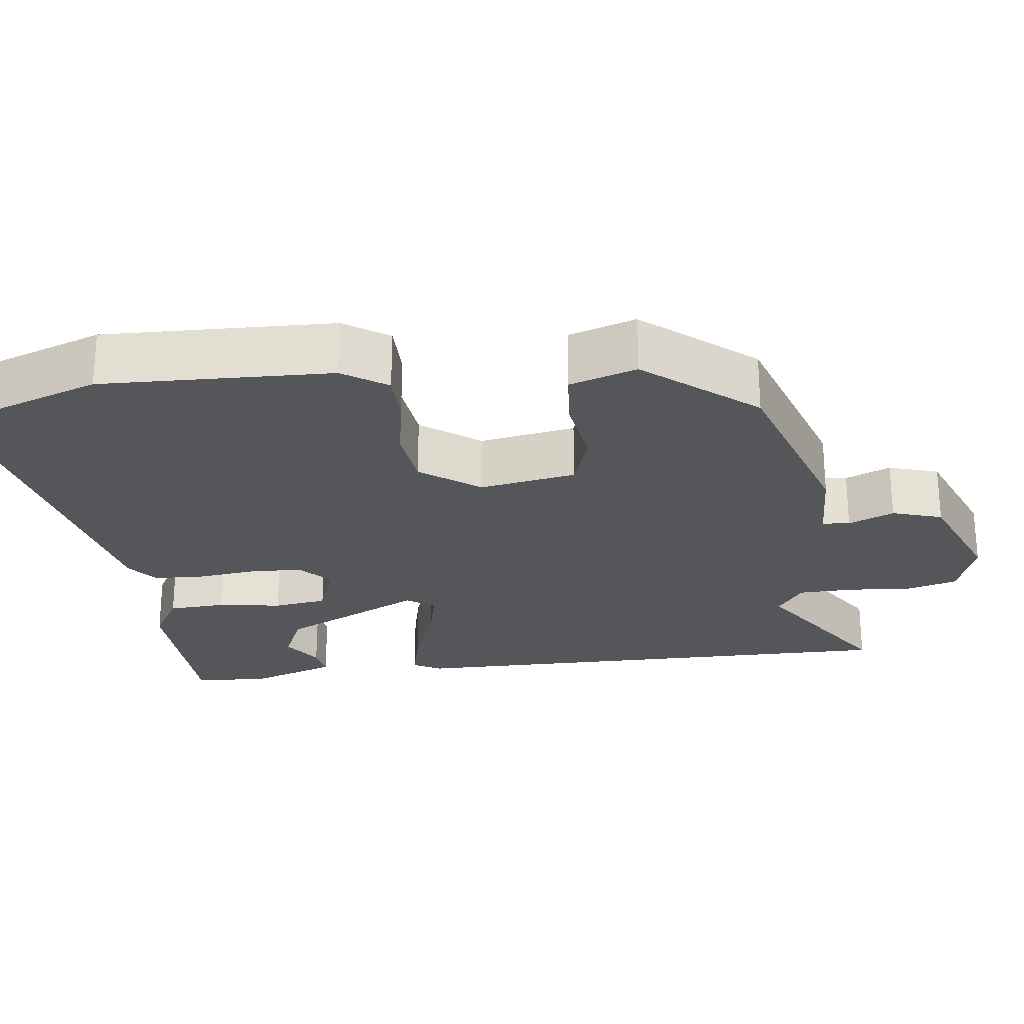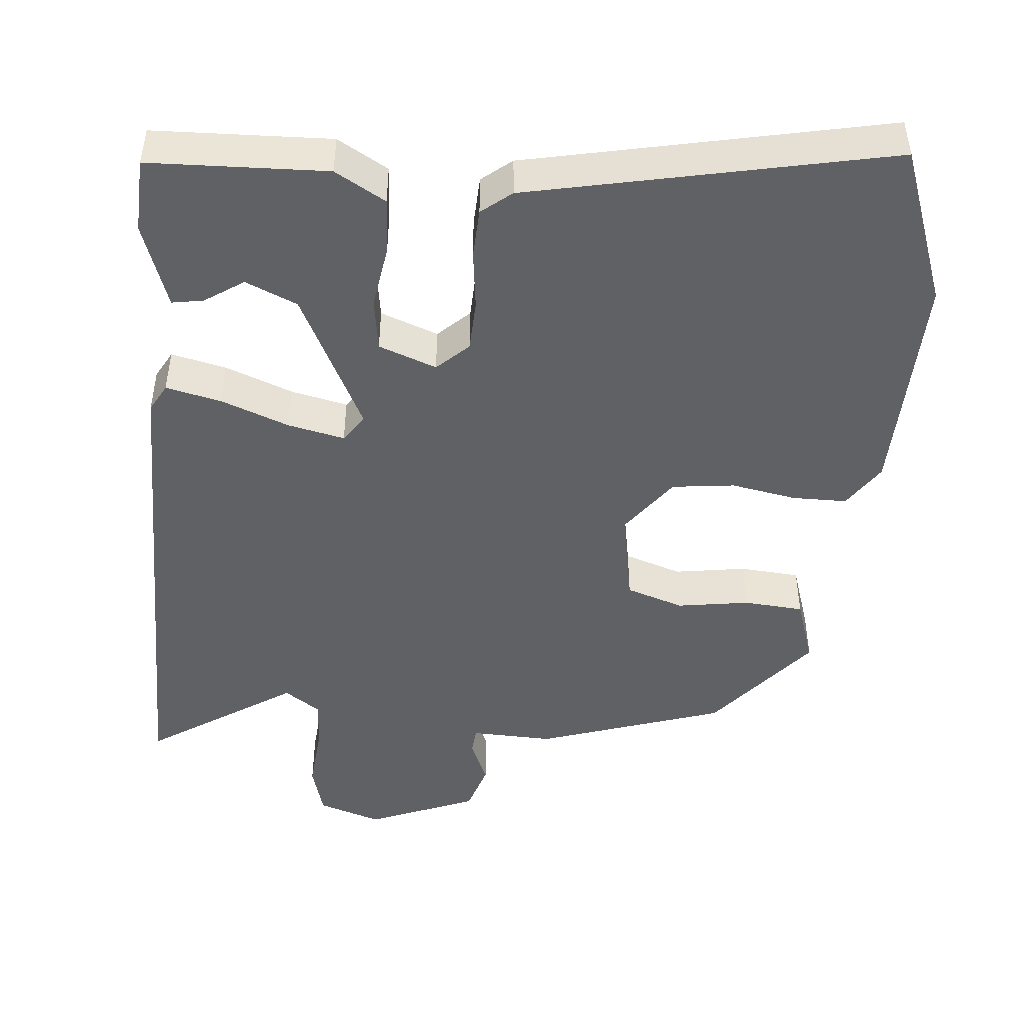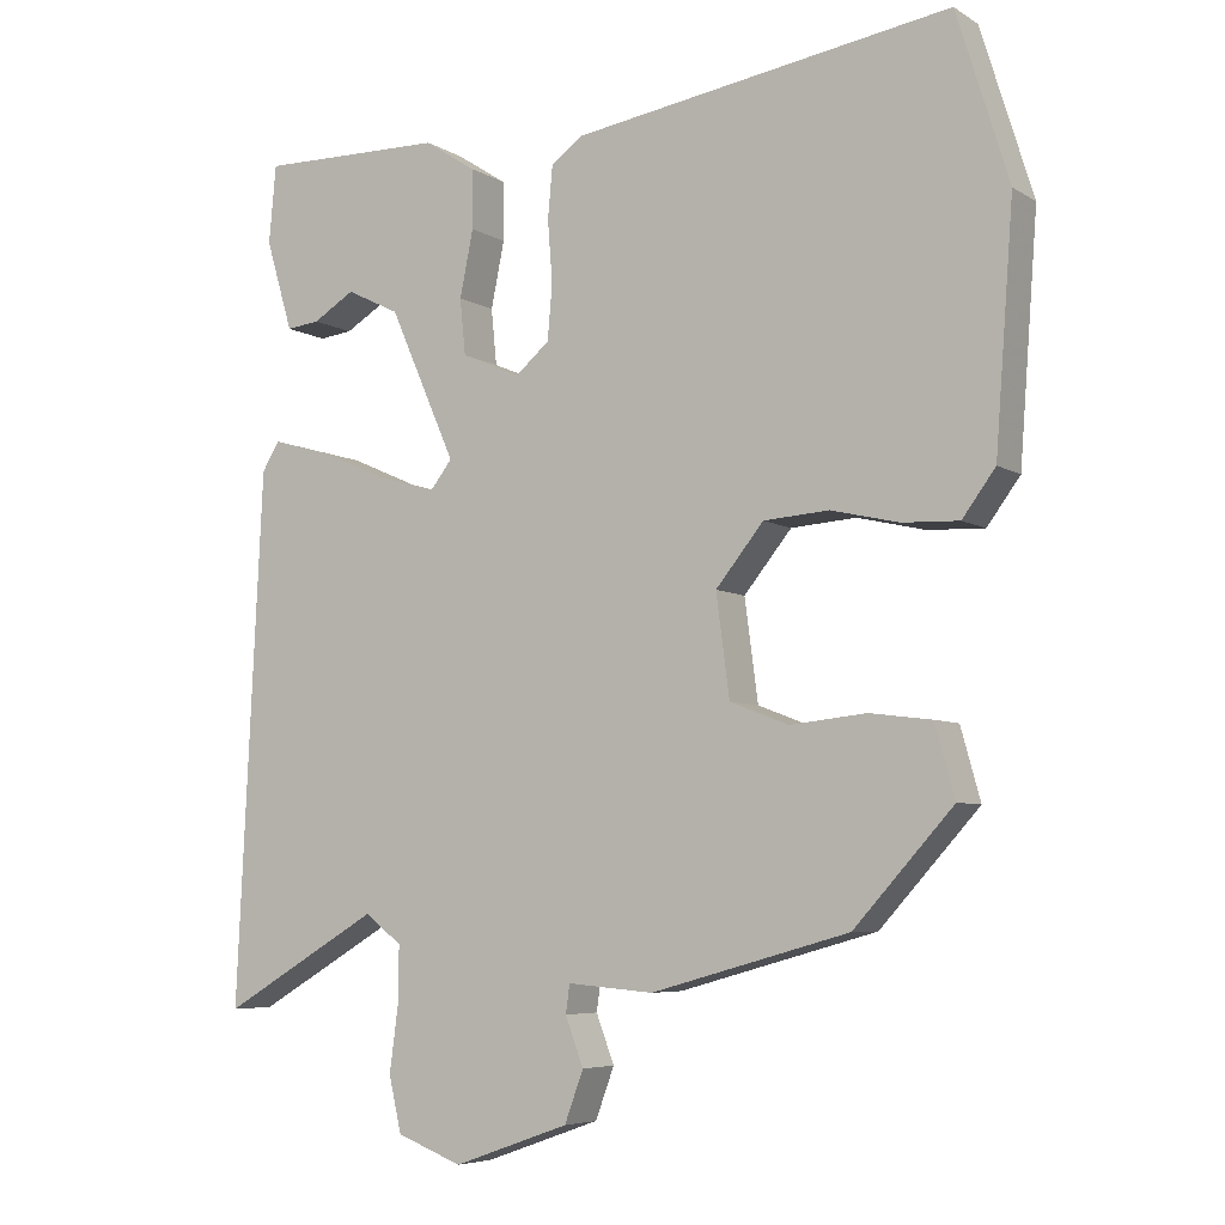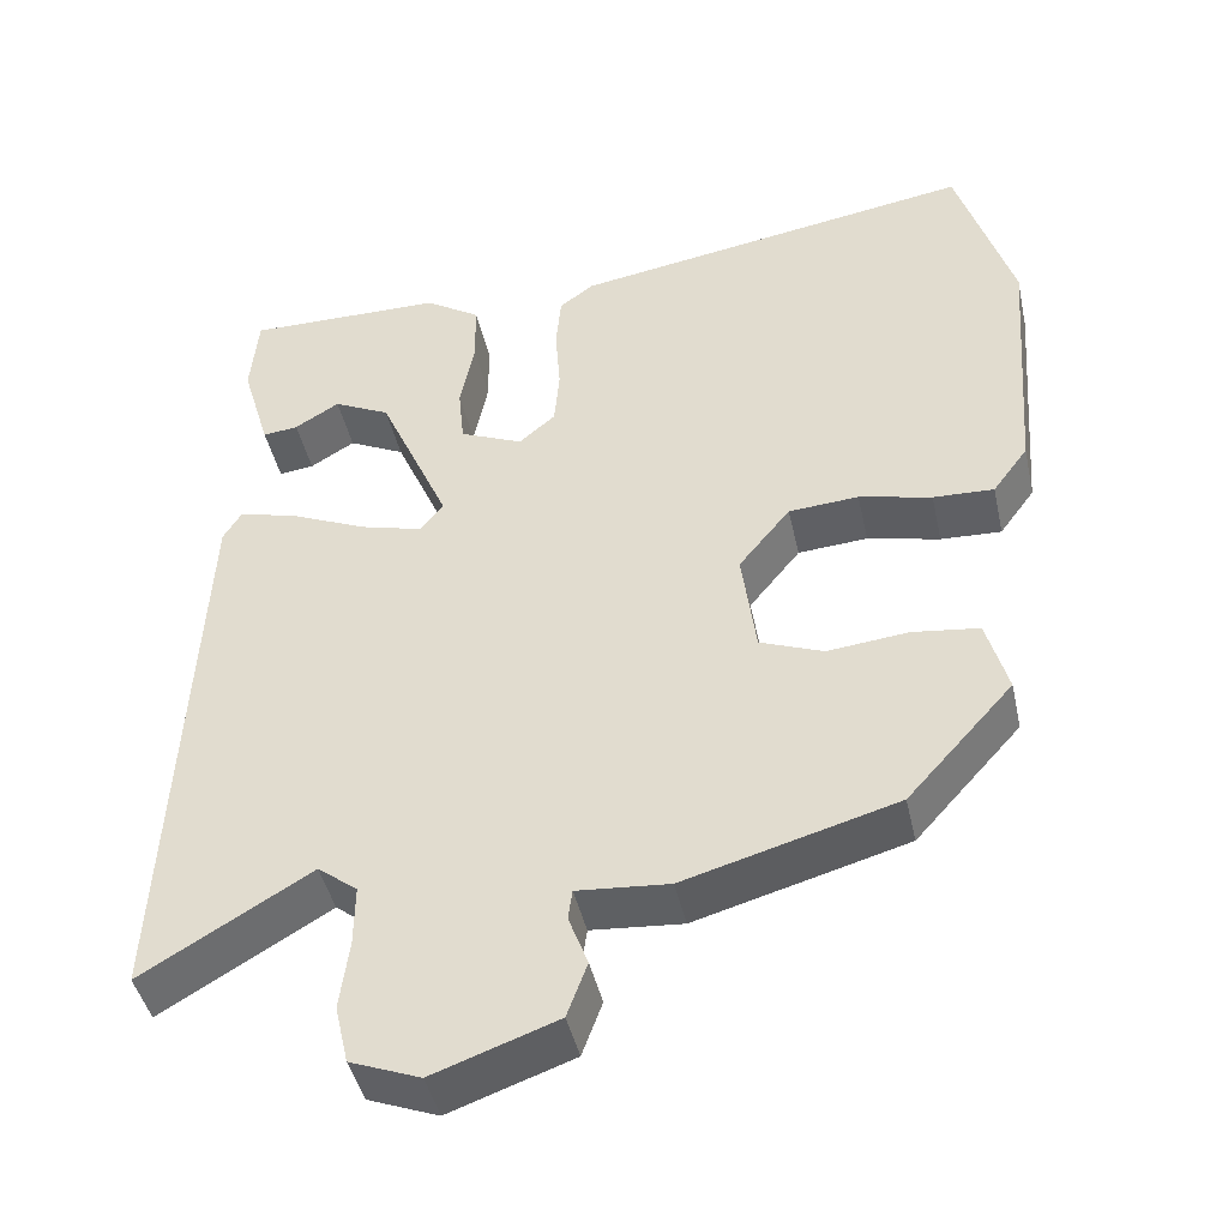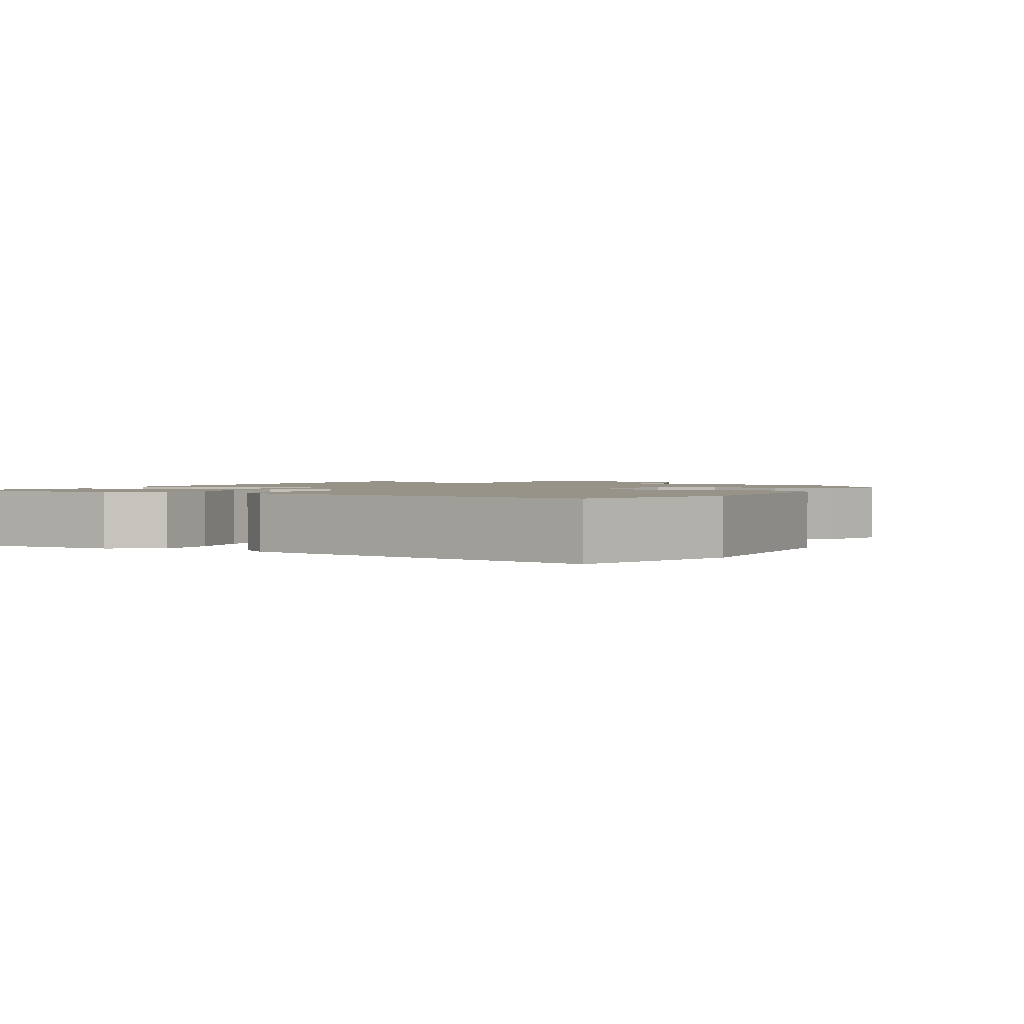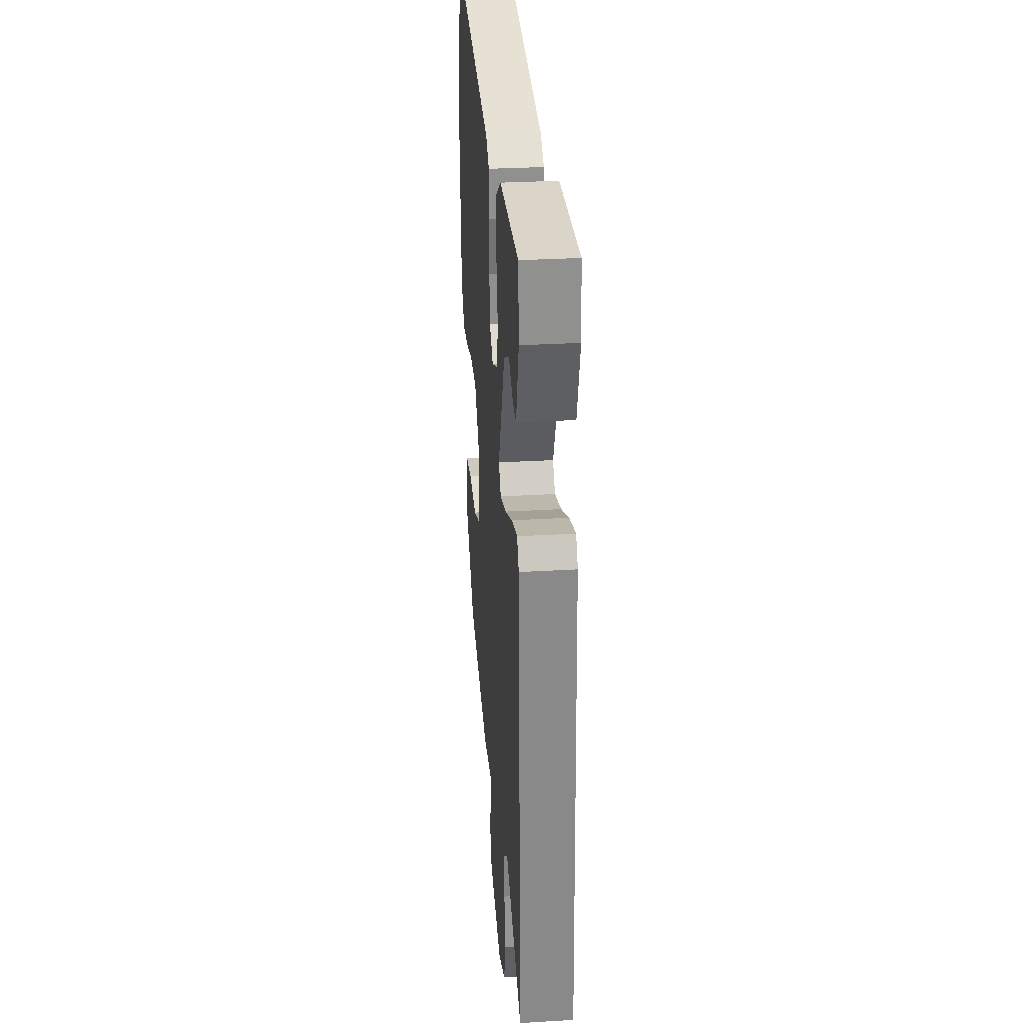
<metadata>
{"format":"obj","ext":"obj","renderer":"f3d","projection":"perspective","resolution":1024,"background":"white","views":[{"elev":-25.2,"azim":99.7,"up":"+Y"},{"elev":-46.9,"azim":-2.4,"up":"+Y"},{"elev":-6.0,"azim":30.4,"up":"+Z"},{"elev":-44.0,"azim":12.4,"up":"+Z"},{"elev":1.5,"azim":29.8,"up":"+Y"},{"elev":30.0,"azim":-95.0,"up":"+Z"}]}
</metadata>
<code>
v 0.486 0.07 0.545
v 0.552 0.07 0.332
v 0.529 0.07 0.028
v 0.487 0.07 -0.029
v 0.415 0.07 -0.026
v 0.329 0.07 -0.006
v 0.246 0.07 -0.012
v 0.185 0.07 -0.087
v 0.202 0.07 -0.215
v 0.277 0.07 -0.244
v 0.373 0.07 -0.234
v 0.452 0.07 -0.244
v 0.477 0.07 -0.334
v 0.351 0.07 -0.473
v 0.1 0.07 -0.543
v -0.009 0.07 -0.534
v -0.014 0.07 -0.57
v 0.009 0.07 -0.631
v -0.015 0.07 -0.696
v -0.162 0.07 -0.748
v -0.245 0.07 -0.716
v -0.261 0.07 -0.646
v -0.25 0.07 -0.563
v -0.249 0.07 -0.491
v -0.296 0.07 -0.455
v -0.496 0.07 -0.573
v -0.463 0.07 0.101
v -0.441 0.07 0.137
v -0.369 0.07 0.117
v -0.28 0.07 0.078
v -0.206 0.07 0.058
v -0.179 0.07 0.093
v -0.263 0.07 0.284
v -0.33 0.07 0.317
v -0.383 0.07 0.285
v -0.425 0.07 0.28
v -0.459 0.07 0.395
v -0.45 0.07 0.494
v -0.215 0.07 0.491
v -0.15 0.07 0.449
v -0.149 0.07 0.374
v -0.166 0.07 0.29
v -0.159 0.07 0.219
v -0.084 0.07 0.187
v -0.041 0.07 0.224
v -0.035 0.07 0.293
v -0.041 0.07 0.372
v -0.035 0.07 0.438
v 0.006 0.07 0.468
v 0.486 0 0.545
v 0.552 0 0.332
v 0.529 0 0.028
v 0.487 0 -0.029
v 0.415 0 -0.026
v 0.329 0 -0.006
v 0.246 0 -0.012
v 0.185 0 -0.087
v 0.202 0 -0.215
v 0.277 0 -0.244
v 0.373 0 -0.234
v 0.452 0 -0.244
v 0.477 0 -0.334
v 0.351 0 -0.473
v 0.1 0 -0.543
v -0.009 0 -0.534
v -0.014 0 -0.57
v 0.009 0 -0.631
v -0.015 0 -0.696
v -0.162 0 -0.748
v -0.245 0 -0.716
v -0.261 0 -0.646
v -0.25 0 -0.563
v -0.249 0 -0.491
v -0.296 0 -0.455
v -0.496 0 -0.573
v -0.463 0 0.101
v -0.441 0 0.137
v -0.369 0 0.117
v -0.28 0 0.078
v -0.206 0 0.058
v -0.179 0 0.093
v -0.263 0 0.284
v -0.33 0 0.317
v -0.383 0 0.285
v -0.425 0 0.28
v -0.459 0 0.395
v -0.45 0 0.494
v -0.215 0 0.491
v -0.15 0 0.449
v -0.149 0 0.374
v -0.166 0 0.29
v -0.159 0 0.219
v -0.084 0 0.187
v -0.041 0 0.224
v -0.035 0 0.293
v -0.041 0 0.372
v -0.035 0 0.438
v 0.006 0 0.468
f 46 47 48 49
f 45 46 49 1
f 44 45 1 2
f 39 40 41 42
f 39 42 43
f 38 39 43
f 34 35 36 37
f 33 34 37 38
f 27 28 29 30
f 25 26 27 30
f 24 25 30 31
f 23 24 31 32
f 21 22 23
f 20 21 23 32
f 17 18 19 20
f 16 17 20 32
f 14 15 16 32
f 10 11 12 13
f 9 10 13 14
f 3 4 5 6
f 44 2 3 6
f 43 44 6 7
f 33 38 43
f 9 14 32 33
f 8 9 33 43
f 7 8 43
f 98 97 96 95
f 50 98 95 94
f 51 50 94 93
f 91 90 89 88
f 92 91 88
f 92 88 87
f 86 85 84 83
f 87 86 83 82
f 79 78 77 76
f 79 76 75 74
f 80 79 74 73
f 81 80 73 72
f 72 71 70
f 81 72 70 69
f 69 68 67 66
f 81 69 66 65
f 81 65 64 63
f 62 61 60 59
f 63 62 59 58
f 55 54 53 52
f 55 52 51 93
f 56 55 93 92
f 92 87 82
f 82 81 63 58
f 92 82 58 57
f 92 57 56
f 1 50 51 2
f 2 51 52 3
f 3 52 53 4
f 4 53 54 5
f 5 54 55 6
f 6 55 56 7
f 7 56 57 8
f 8 57 58 9
f 9 58 59 10
f 10 59 60 11
f 11 60 61 12
f 12 61 62 13
f 13 62 63 14
f 14 63 64 15
f 15 64 65 16
f 16 65 66 17
f 17 66 67 18
f 18 67 68 19
f 19 68 69 20
f 20 69 70 21
f 21 70 71 22
f 22 71 72 23
f 23 72 73 24
f 24 73 74 25
f 25 74 75 26
f 26 75 76 27
f 27 76 77 28
f 28 77 78 29
f 29 78 79 30
f 30 79 80 31
f 31 80 81 32
f 32 81 82 33
f 33 82 83 34
f 34 83 84 35
f 35 84 85 36
f 36 85 86 37
f 37 86 87 38
f 38 87 88 39
f 39 88 89 40
f 40 89 90 41
f 41 90 91 42
f 42 91 92 43
f 43 92 93 44
f 44 93 94 45
f 45 94 95 46
f 46 95 96 47
f 47 96 97 48
f 48 97 98 49
f 49 98 50 1

</code>
